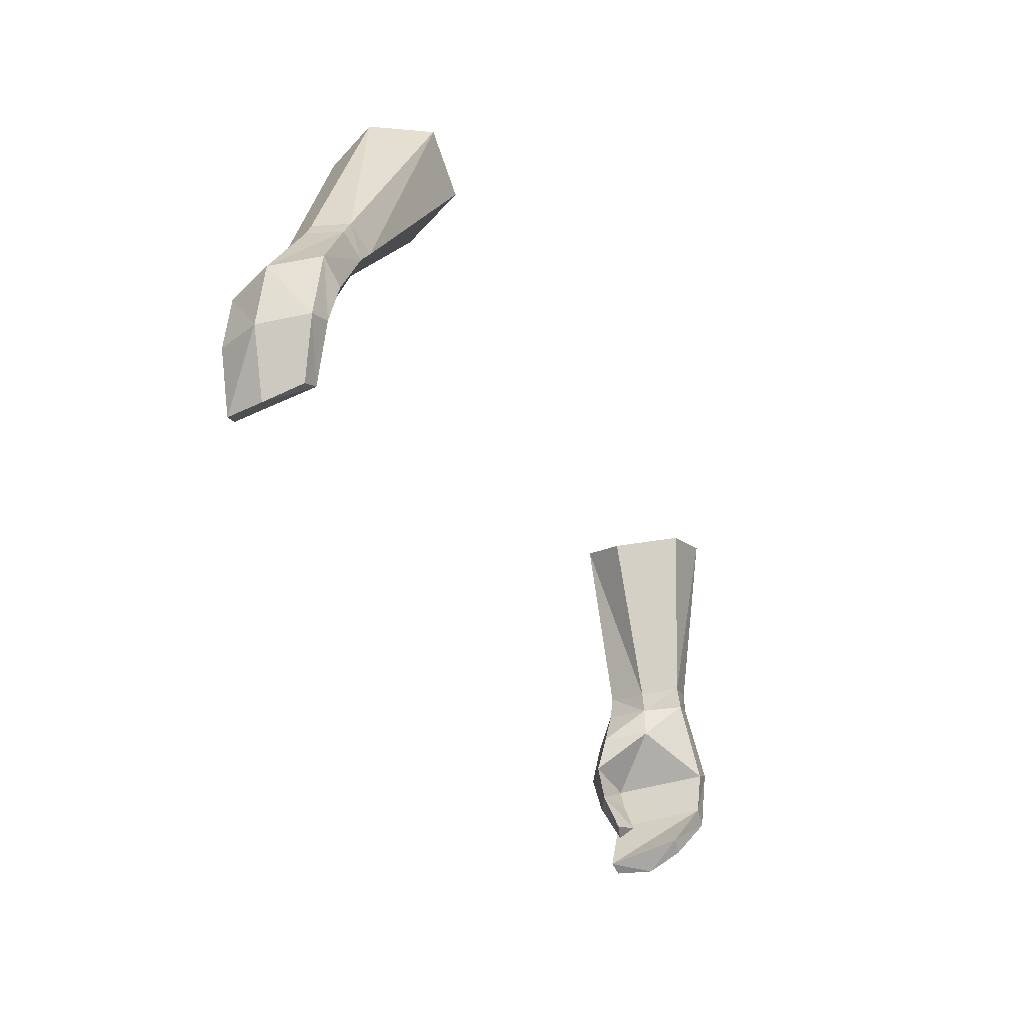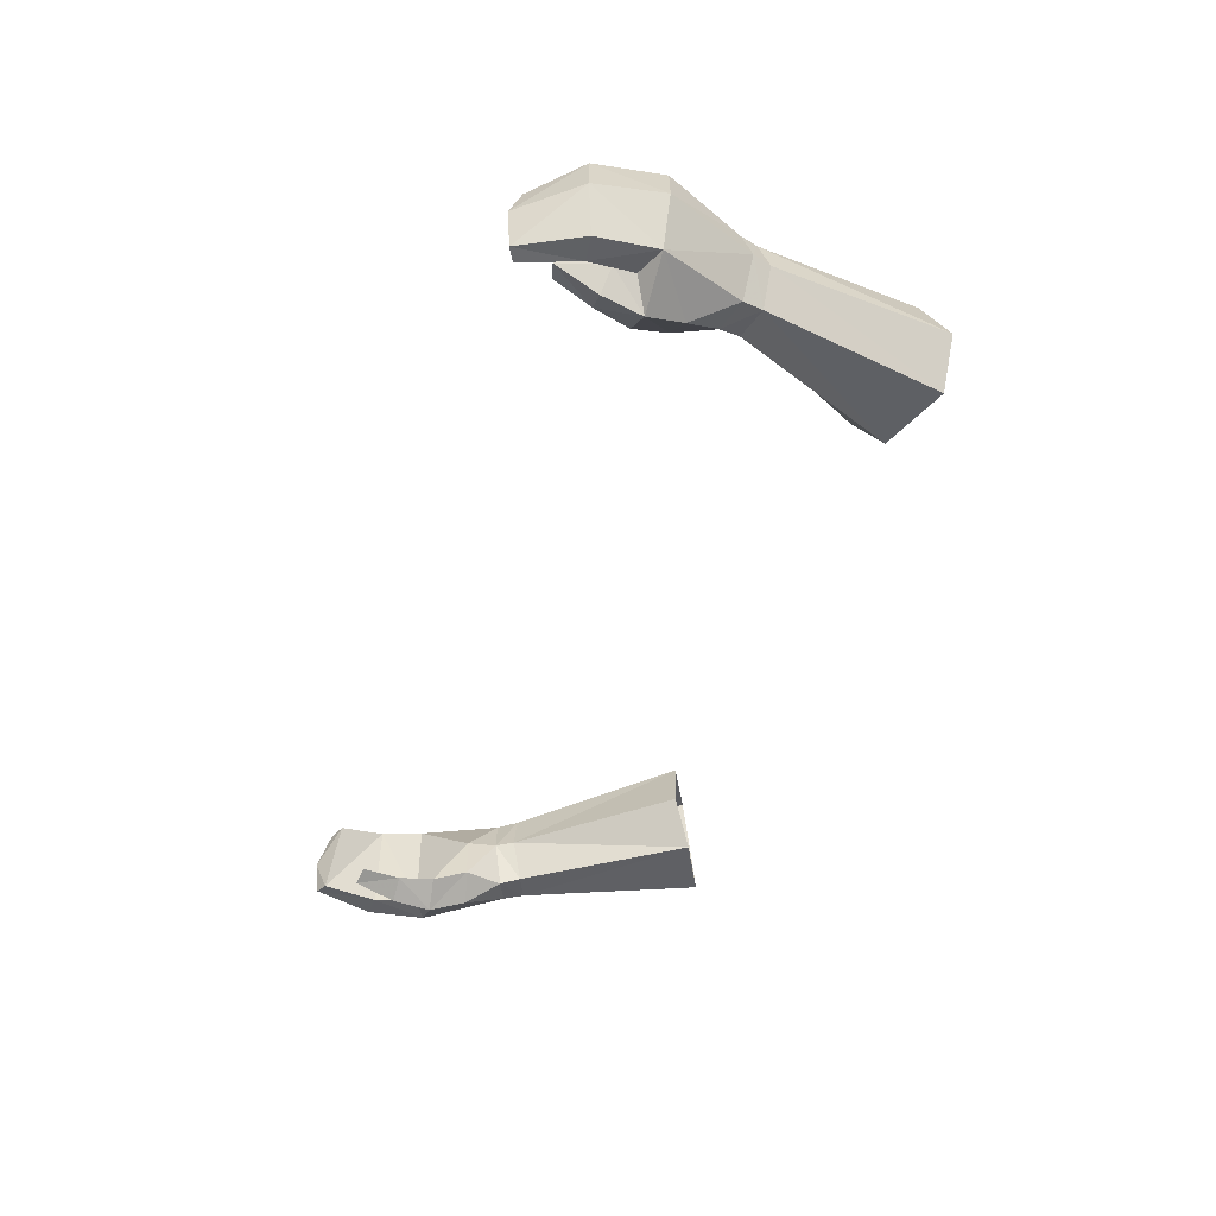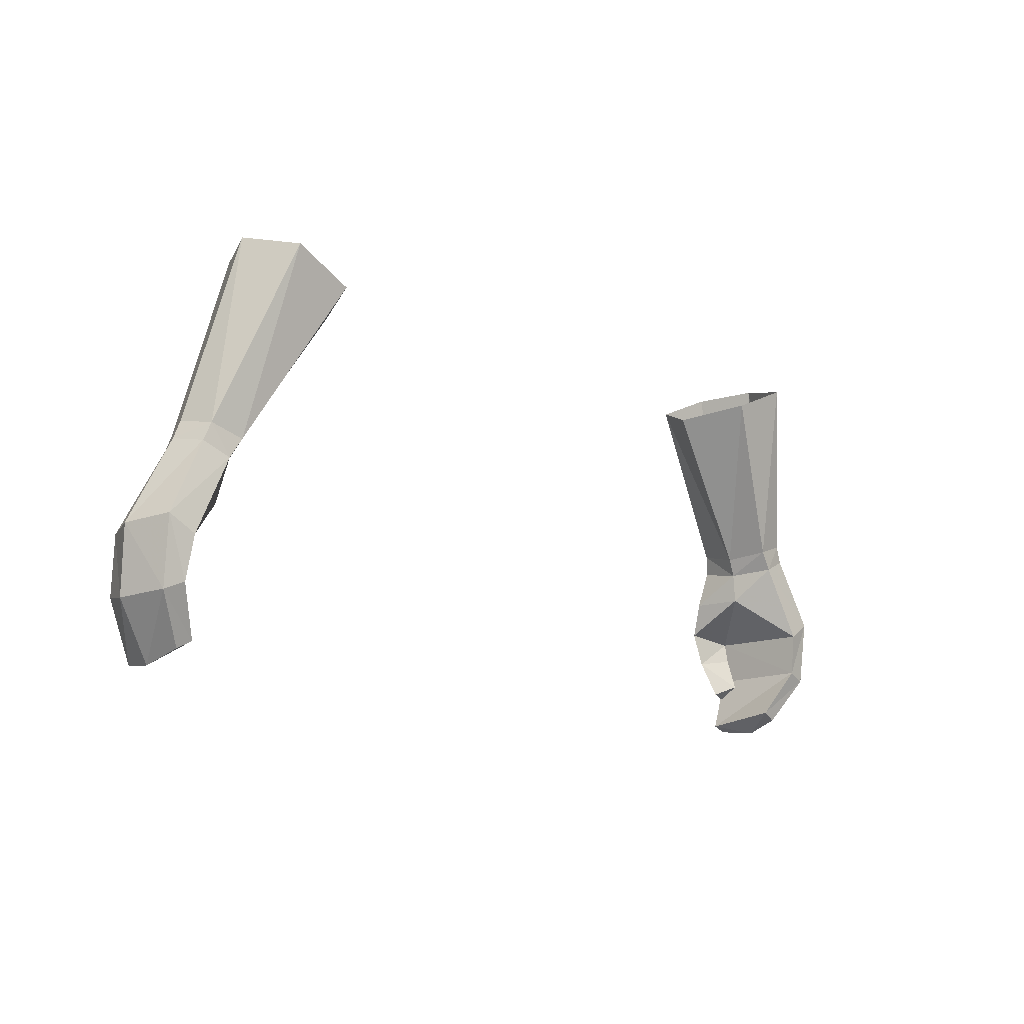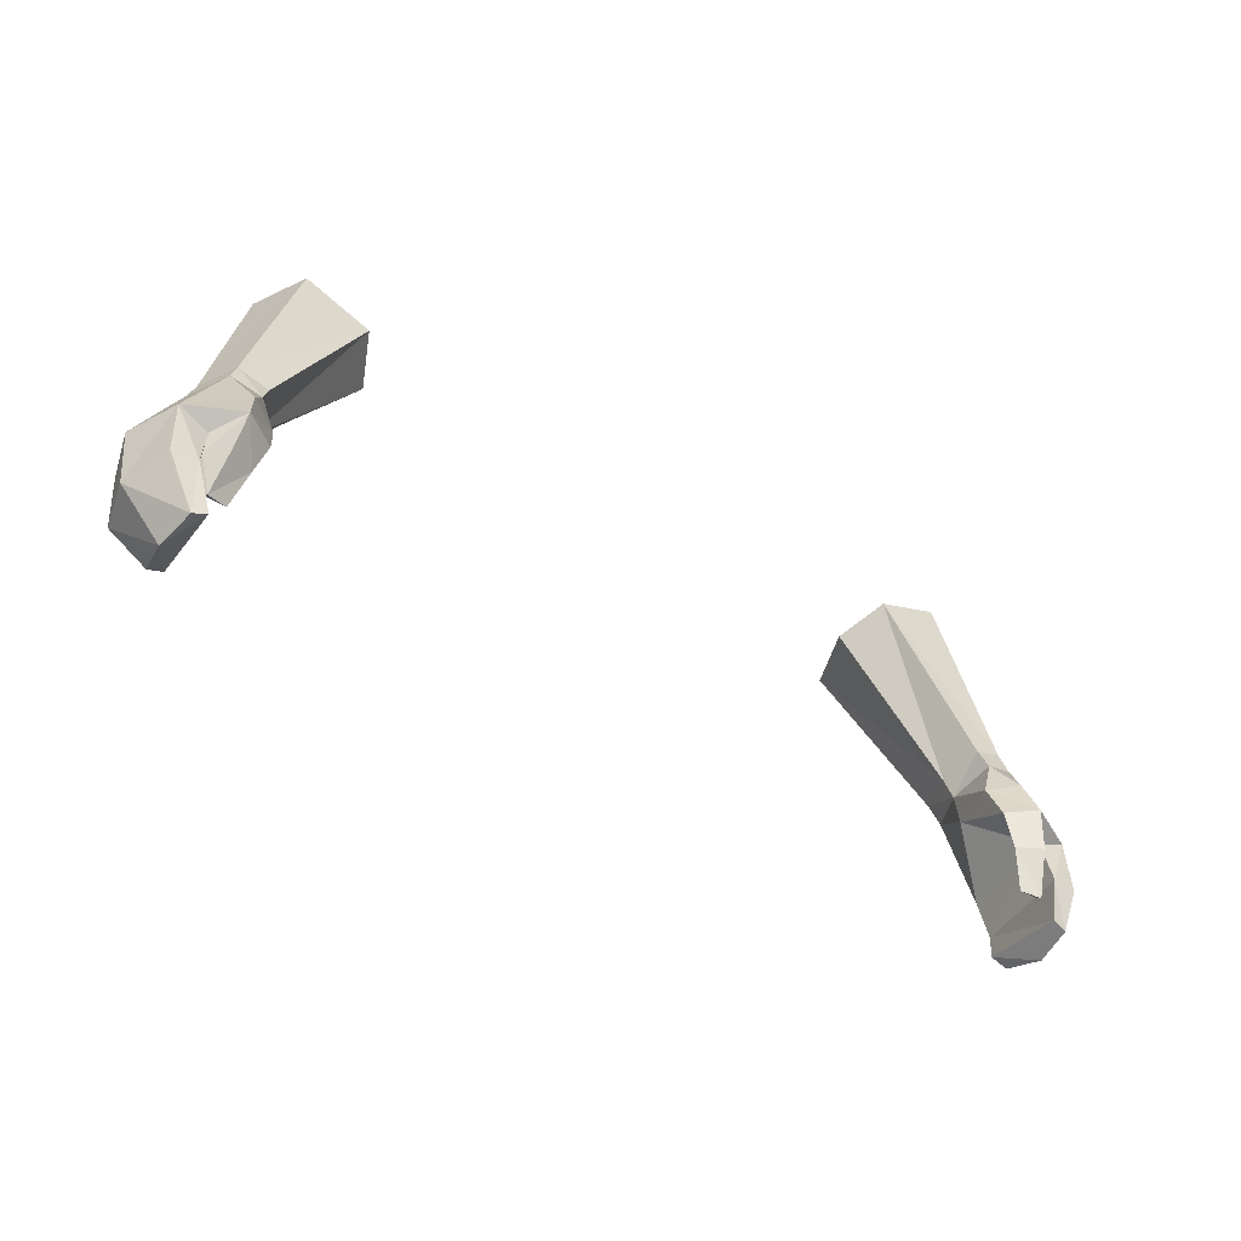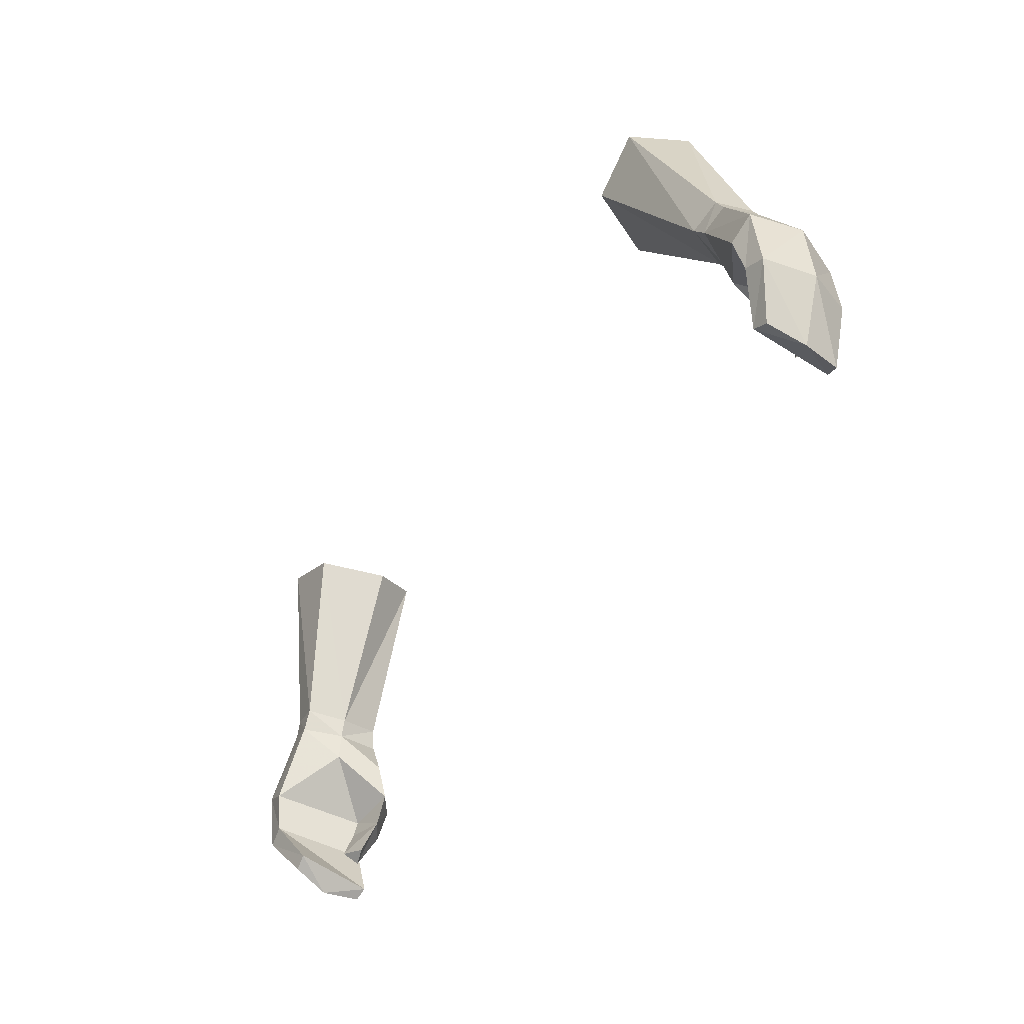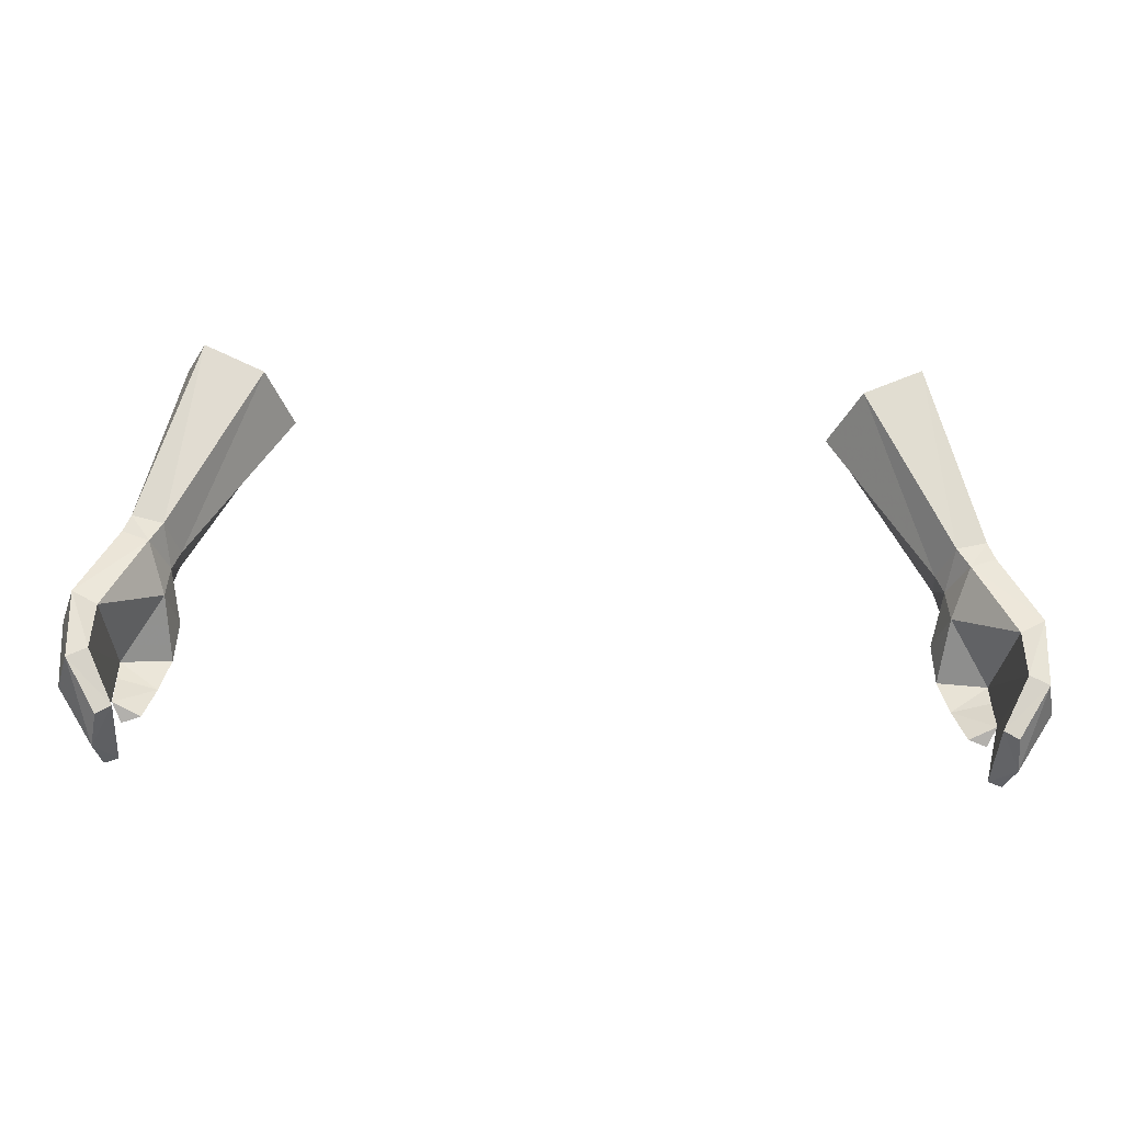
<metadata>
{"format":"obj","ext":"obj","renderer":"f3d","projection":"perspective","resolution":1024,"background":"white","views":[{"elev":-40.9,"azim":115.6,"up":"+Z"},{"elev":-45.4,"azim":-105.7,"up":"+Y"},{"elev":-12.5,"azim":135.8,"up":"+Z"},{"elev":-46.8,"azim":-34.4,"up":"+Z"},{"elev":-51.3,"azim":-122.6,"up":"+Z"},{"elev":-34.8,"azim":176.8,"up":"+Z"}]}
</metadata>
<code>
g archer_glove_male_69000
v 18.92 1.753 50.19
v 17.53 1.666 49.68
v 17.84 1.398 48.73
v 19.21 1.581 49.25
v 19.34 5.331 50
v 19.74 3.583 50.31
v 20.08 3.568 49.48
v 19.69 5.239 49.16
v 17.58 3.553 48.37
v 17.2 3.633 49.21
v 17.84 5.497 49.49
v 18.41 5.422 48.58
v 17.58 3.553 48.37
v 17.2 3.633 49.21
v 20.19 5.647 44.95
v 17.73 3.507 46.96
v 21.41 5.516 45.71
v 21.08 0.9626 45.5
v 22.07 3.23 45.53
v 18.79 -0.222 45.43
v 18.5 0.372 47.16
v 17.23 1.277 46.89
v 17.23 1.277 46.89
v 19.74 1.042 44.88
v 17.47 0.6678 45.27
v 17.47 0.6678 45.27
v 19.03 0.1444 43.63
v 19.75 1.209 43.93
v 17.95 0.7758 43.65
v 19.74 1.042 44.88
v 19.75 1.209 43.93
v 18.44 1.336 41.91
v 19.74 1.712 42.4
v 19.31 1.061 41.73
v 19.31 1.061 41.73
v 19.74 1.712 42.4
v 20.37 5.316 42.95
v 21.32 5.166 42.55
v 21.91 2.865 42.4
v 19.21 4.287 40.7
v 19.91 4.189 40.32
v 20.19 2.429 39.75
v 19.96 0.7186 42.82
v 21.07 0.7688 42.73
v 19.3 0.5472 40.22
v 19.9 0.62 39.92
v 19.3 0.5472 40.22
v 19.96 0.7186 42.82
v 19.91 4.189 40.32
v 20.19 2.429 39.75
v 19.9 0.62 39.92
v 17.95 0.7758 43.65
v 18.44 1.336 41.91
v 13.85 7.468 56.83
v 16.68 7.718 58.11
v 13.53 2.252 57.29
v 12.53 4.36 56.36
v 12.53 4.36 56.36
v 17.74 4.87 58.87
v 16.59 2.315 58.64
v -17.66 1.666 49.68
v -19.05 1.753 50.19
v -17.97 1.397 48.73
v -19.33 1.581 49.25
v -19.87 3.583 50.31
v -19.46 5.331 50
v -20.21 3.568 49.48
v -19.82 5.239 49.16
v -17.7 3.553 48.37
v -17.33 3.633 49.21
v -18.54 5.422 48.58
v -17.97 5.497 49.49
v -17.7 3.553 48.37
v -17.33 3.633 49.21
v -17.86 3.507 46.96
v -20.32 5.647 44.95
v -21.54 5.516 45.71
v -22.2 3.23 45.53
v -21.21 0.9626 45.5
v -18.92 -0.222 45.43
v -18.63 0.372 47.16
v -17.36 1.277 46.89
v -17.36 1.277 46.89
v -19.87 1.042 44.88
v -17.59 0.6677 45.27
v -17.59 0.6677 45.27
v -19.16 0.1444 43.63
v -19.88 1.209 43.93
v -18.07 0.7757 43.65
v -19.87 1.042 44.88
v -19.88 1.209 43.93
v -19.86 1.712 42.4
v -18.57 1.336 41.91
v -19.44 1.061 41.73
v -19.44 1.061 41.73
v -19.86 1.712 42.4
v -20.5 5.316 42.95
v -21.45 5.166 42.55
v -22.04 2.865 42.4
v -19.34 4.287 40.7
v -20.04 4.189 40.32
v -20.32 2.429 39.75
v -20.09 0.7186 42.82
v -21.2 0.7687 42.73
v -19.42 0.5472 40.22
v -20.03 0.62 39.92
v -19.42 0.5472 40.22
v -20.09 0.7186 42.82
v -20.04 4.189 40.32
v -20.32 2.429 39.75
v -20.03 0.62 39.92
v -18.07 0.7757 43.65
v -18.57 1.336 41.91
v -13.98 7.468 56.83
v -16.81 7.718 58.11
v -13.65 2.252 57.29
v -12.66 4.36 56.36
v -12.66 4.36 56.36
v -17.87 4.87 58.87
v -16.72 2.315 58.64
f 1 2 3
f 3 4 1
f 5 6 7
f 7 8 5
f 9 3 2
f 2 10 9
f 1 4 7
f 7 6 1
f 11 12 13
f 13 14 11
f 5 8 12
f 12 11 5
f 15 16 12
f 17 15 12
f 12 8 17
f 18 19 7
f 7 4 18
f 20 18 21
f 21 4 3
f 21 3 22
f 22 3 9
f 16 23 13
f 24 18 20
f 23 16 25
f 22 26 20
f 20 21 22
f 20 27 28
f 28 24 20
f 29 25 30
f 30 31 29
f 32 33 34
f 28 27 35
f 35 36 28
f 33 32 29
f 29 31 33
f 37 15 17
f 17 38 37
f 38 17 19
f 19 39 38
f 40 37 38
f 38 41 40
f 38 39 42
f 42 41 38
f 16 15 30
f 18 24 43
f 43 44 18
f 43 45 46
f 46 44 43
f 46 42 39
f 39 44 46
f 37 40 47
f 47 48 37
f 39 19 18
f 18 44 39
f 30 15 37
f 37 48 30
f 25 16 30
f 40 49 50
f 50 47 40
f 13 12 16
f 47 50 51
f 35 27 52
f 52 53 35
f 20 26 52
f 52 27 20
f 18 4 21
f 11 54 55
f 55 5 11
f 10 2 56
f 56 57 10
f 14 58 54
f 54 11 14
f 5 55 59
f 59 6 5
f 1 60 56
f 56 2 1
f 60 6 59
f 8 7 19
f 19 17 8
f 1 6 60
f 61 62 63
f 64 63 62
f 65 66 67
f 68 67 66
f 63 69 61
f 70 61 69
f 64 62 67
f 65 67 62
f 71 72 73
f 74 73 72
f 68 66 71
f 72 71 66
f 75 76 71
f 76 77 71
f 68 71 77
f 78 79 67
f 64 67 79
f 79 80 81
f 64 81 63
f 63 81 82
f 63 82 69
f 83 75 73
f 79 84 80
f 75 83 85
f 86 82 80
f 81 80 82
f 87 80 88
f 84 88 80
f 85 89 90
f 91 90 89
f 92 93 94
f 87 88 95
f 96 95 88
f 93 92 89
f 91 89 92
f 76 97 77
f 98 77 97
f 77 98 78
f 99 78 98
f 97 100 98
f 101 98 100
f 99 98 102
f 101 102 98
f 76 75 90
f 84 79 103
f 104 103 79
f 105 103 106
f 104 106 103
f 102 106 99
f 104 99 106
f 100 97 107
f 108 107 97
f 78 99 79
f 104 79 99
f 76 90 97
f 108 97 90
f 75 85 90
f 109 100 110
f 107 110 100
f 71 73 75
f 110 107 111
f 87 95 112
f 113 112 95
f 86 80 112
f 87 112 80
f 64 79 81
f 114 72 115
f 66 115 72
f 61 70 116
f 117 116 70
f 118 74 114
f 72 114 74
f 115 66 119
f 65 119 66
f 120 62 116
f 61 116 62
f 65 120 119
f 67 68 78
f 77 78 68
f 65 62 120

</code>
